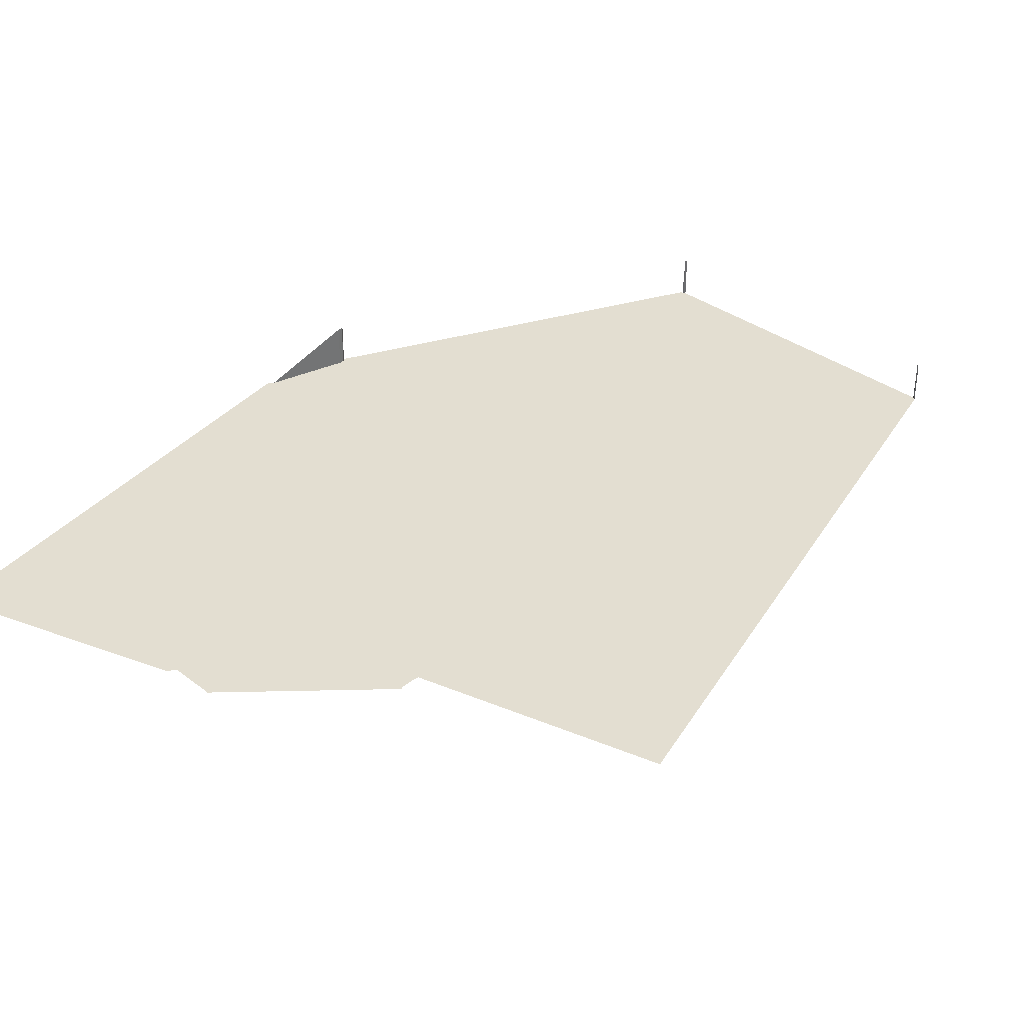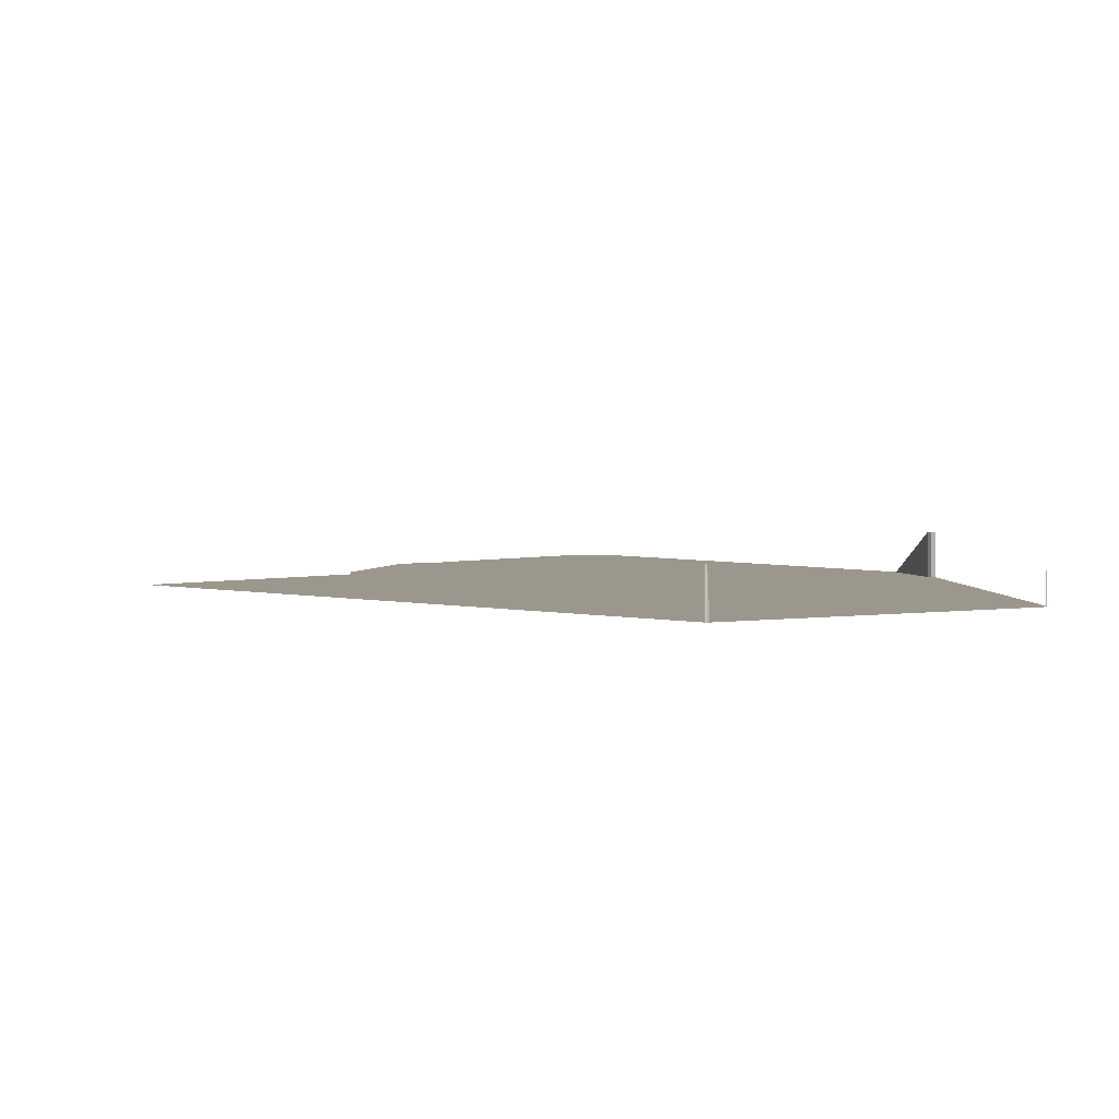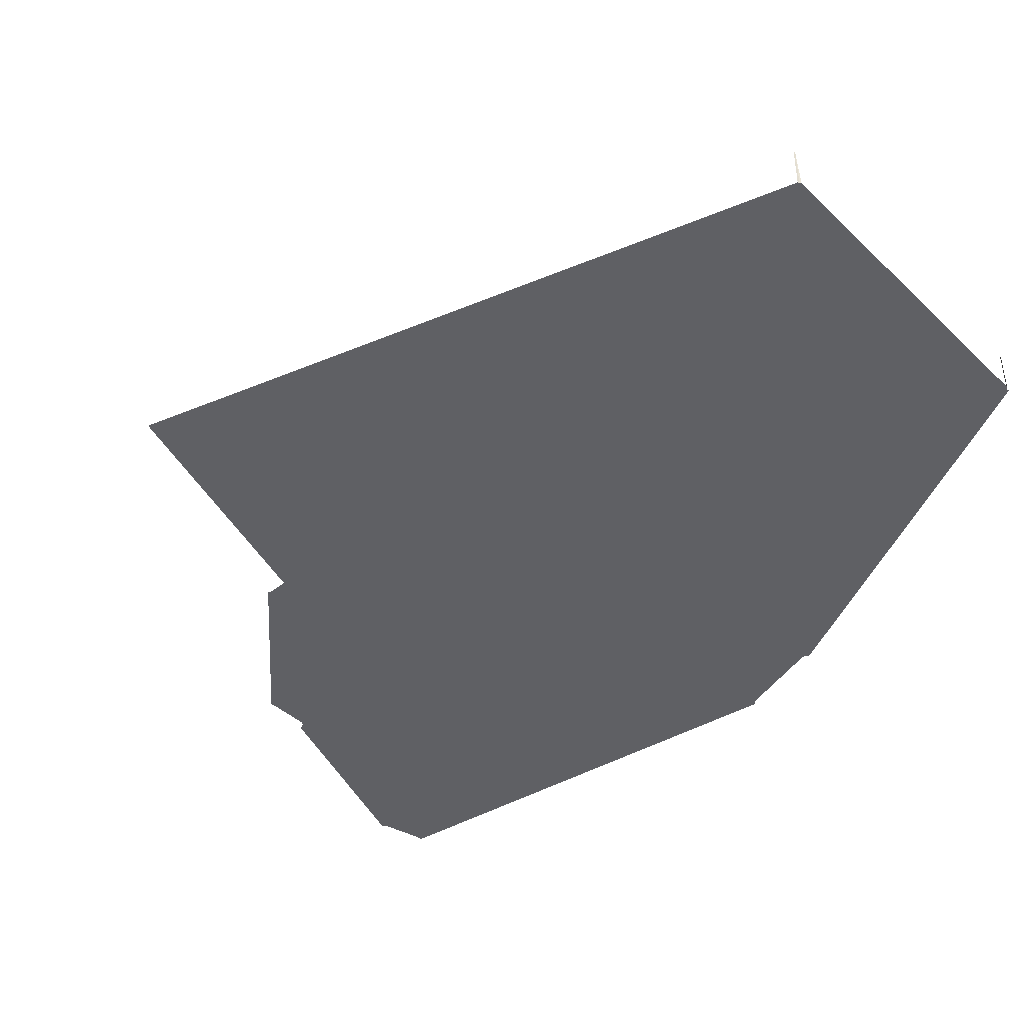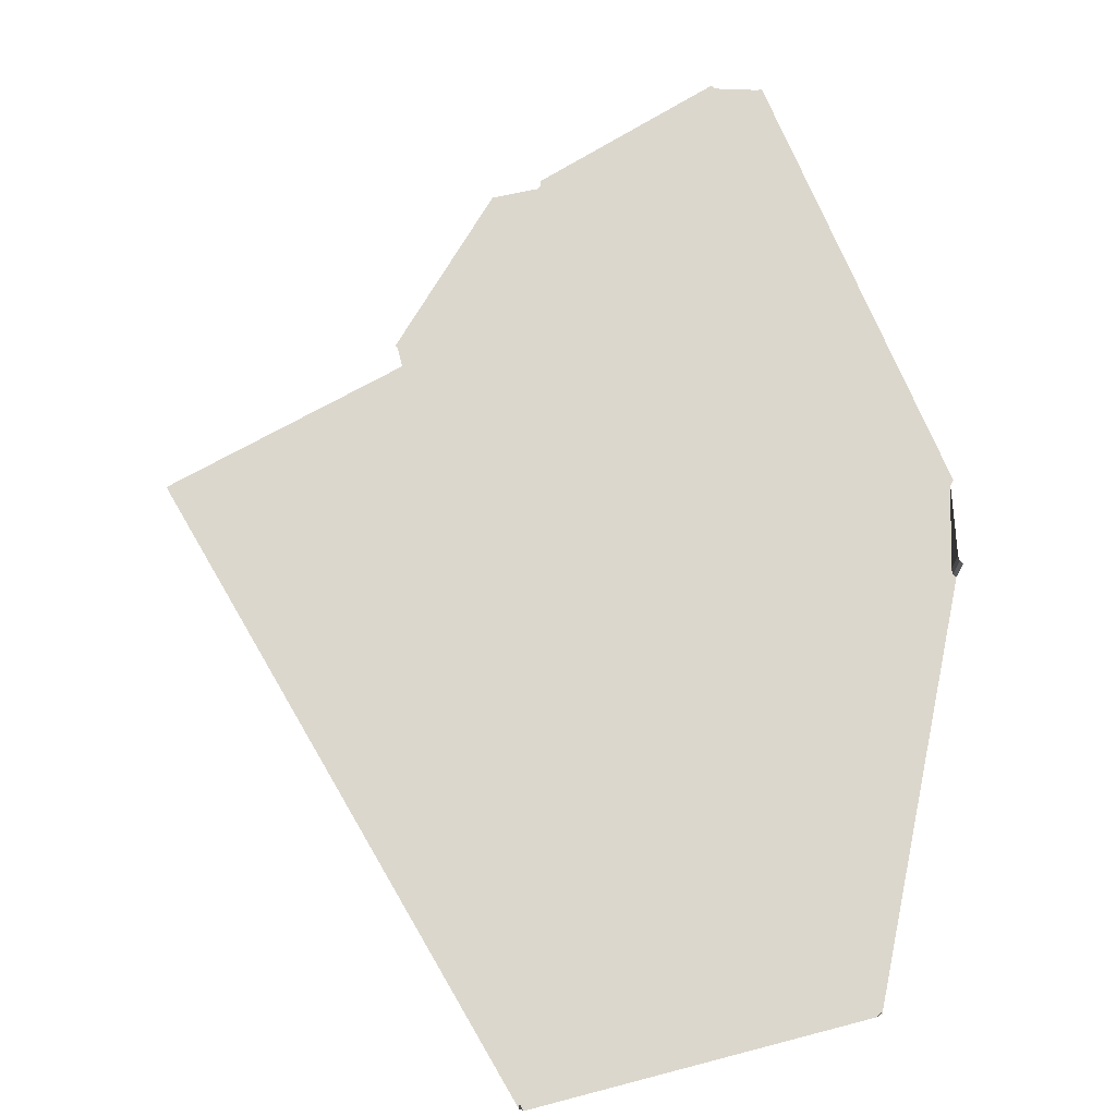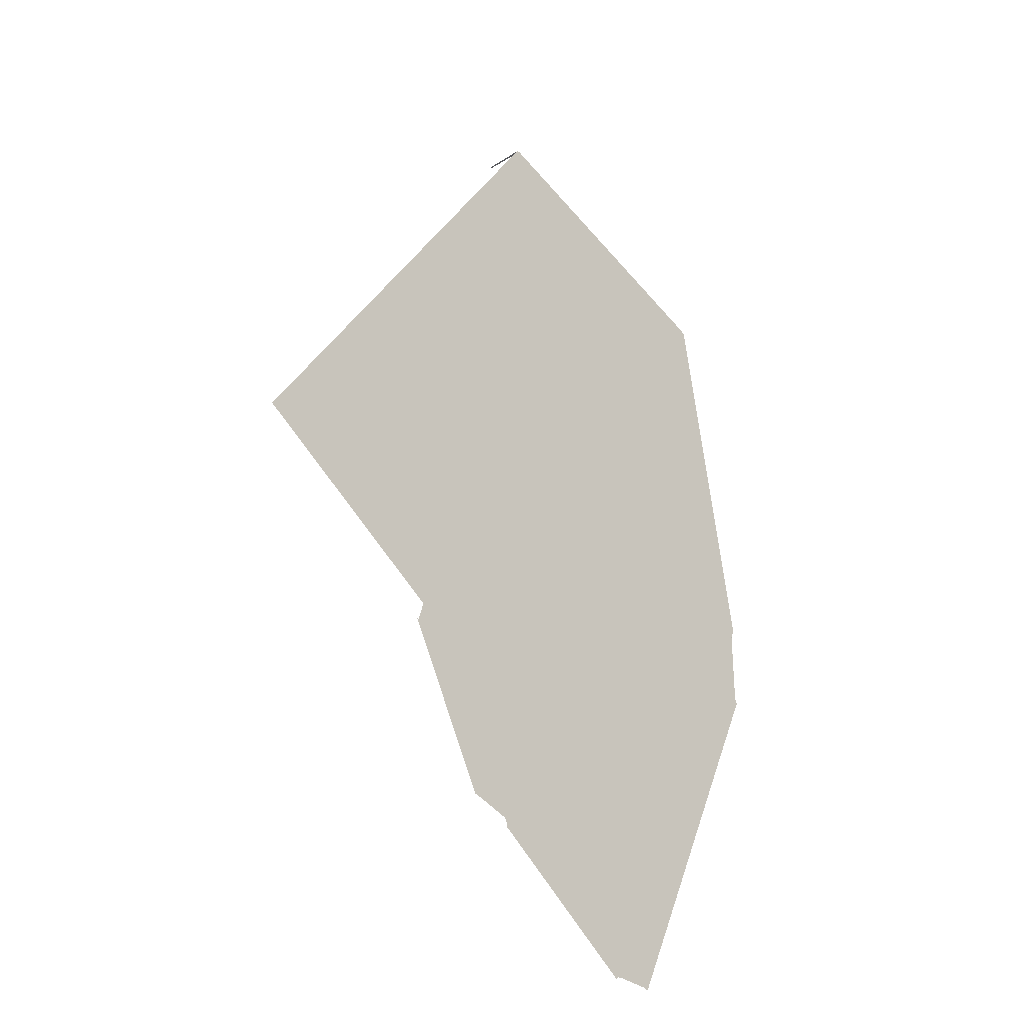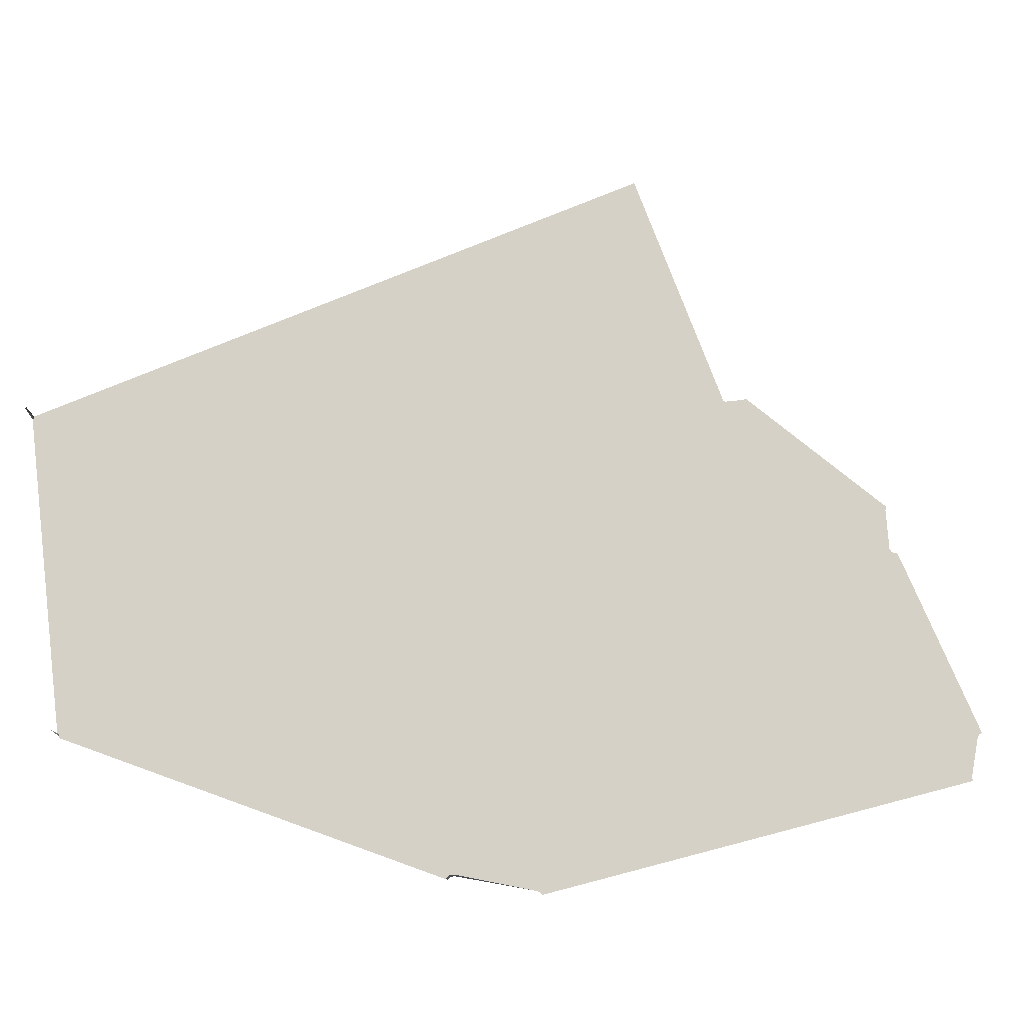
<metadata>
{"format":"obj","ext":"obj","renderer":"f3d","projection":"perspective","resolution":1024,"background":"white","views":[{"elev":36.2,"azim":59.9,"up":"+Z"},{"elev":2.9,"azim":166.0,"up":"+Z"},{"elev":-44.2,"azim":148.5,"up":"+Z"},{"elev":72.8,"azim":-177.8,"up":"+Z"},{"elev":-32.8,"azim":131.8,"up":"+Y"},{"elev":79.0,"azim":-79.7,"up":"+Z"}]}
</metadata>
<code>
o LM_L_LW1_Playfield
v 10.13 -604 -0
v -57.73 -700.4 -0
v -55.47 -699.6 -0
v -34.28 -699.6 -0
v -32.56 -700 -0
v -30.84 -701.5 -0
v 58.71 -641.7 -0
v 58.71 -641.7 -0
v 58.71 -639.6 -0
v 10.13 -604 -0
v 58.71 -639.6 -0
v 59.31 -638 -0
v 60.58 -636.9 -0
v 81.34 -631.5 -0
v 83.74 -631.3 -0
v -159.4 -481.8 -0
v 130.7 -544.7 -0
v 129.9 -544.4 -0
v 129.5 -543.8 -0
v 126.7 -534.4 -0
v 126.8 -533.3 -0
v -158.3 -480.1 -0
v -157.9 -478.7 -0
v -158 -434 -0
v 42.69 -448.3 -0
v -158 -434 -0
v -158 -434 23.53
v -157.9 -478.7 -0
v -158.8 -431.4 23.53
v -158 -434 23.53
v -158 -434 -0
v -160.6 -430.1 23.53
v -158.8 -431.4 23.53
v -158.8 -431.4 -0
v -158.8 -431.4 -0
v -158.8 -431.4 23.53
v -158 -434 -0
v -160.6 -430.1 -0
v 243.4 -462.7 -0
v -158.8 -431.4 -0
v -54.83 -295.3 -0
v 145.9 -309.6 -0
v -160.6 -430.1 -0
v -123.4 -208.5 -0
v -55.22 -294 -0
v 146.4 -309.6 -0
v -121.5 -208 -0
v -122.4 -208.5 -0
v -158.8 -431.4 -0
v -121.5 -208 -0
v -122.4 -208.5 -0
v -54.83 -295.3 -0
v 48.35 -156.6 -0
v -55.22 -294 -0
v 48.35 -156.6 -0
v -121 -207.1 23.53
v -121.5 -208 23.53
v -121.5 -208 -0
v 49.34 -156.6 -0
v -121.5 -208 -0
v -121.5 -208 23.53
v -122.4 -208.5 -0
v -121 -207.1 -0
v -121 -207.1 -0
v 47.49 -156.1 -0
v 49.34 -156.6 23.53
v 48.35 -156.6 23.53
v 48.35 -156.6 -0
v 49.34 -156.6 -0
v 48.35 -156.6 -0
v 48.35 -156.6 23.53
v 47.49 -156.1 -0
f 3 2 1
f 4 3 1
f 6 5 1
f 5 4 1
f 1 7 6
f 10 9 8
f 1 12 11
f 1 13 12
f 1 14 13
f 15 14 1
f 1 2 16
f 15 1 17
f 17 1 18
f 18 1 19
f 20 19 1
f 20 1 21
f 22 1 16
f 23 1 22
f 24 1 23
f 1 25 21
f 1 24 25
f 28 27 26
f 31 30 29
f 34 33 32
f 37 36 35
f 34 32 38
f 39 21 25
f 41 24 40
f 24 41 25
f 25 42 39
f 44 40 43
f 41 40 45
f 25 41 42
f 46 39 42
f 47 45 40
f 44 48 40
f 51 50 49
f 54 53 52
f 41 55 42
f 58 57 56
f 59 46 42
f 62 61 60
f 58 56 63
f 47 55 45
f 64 55 47
f 55 59 42
f 55 64 65
f 68 67 66
f 68 66 69
f 72 71 70

</code>
